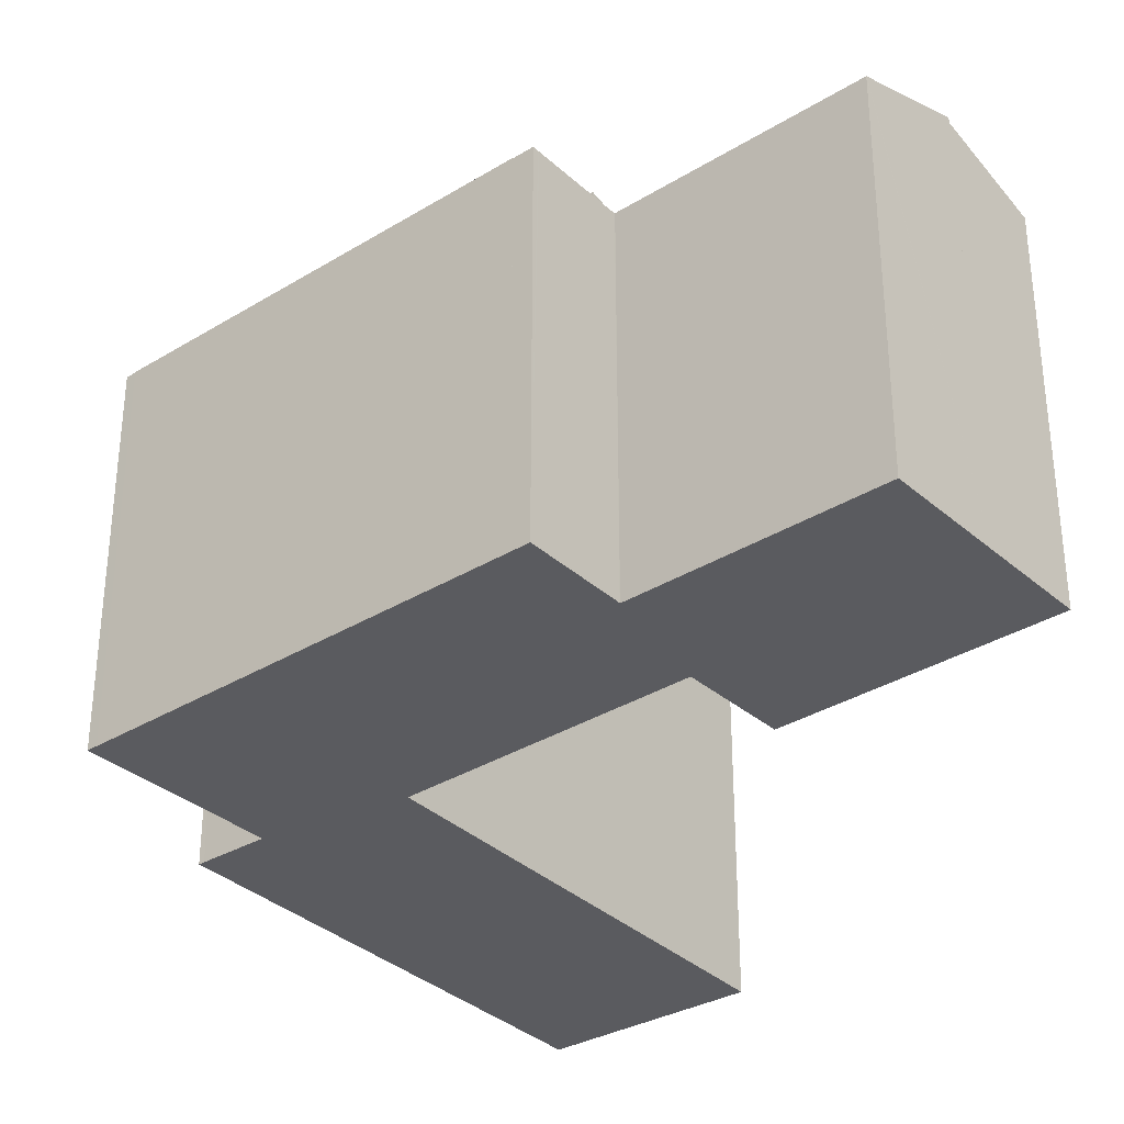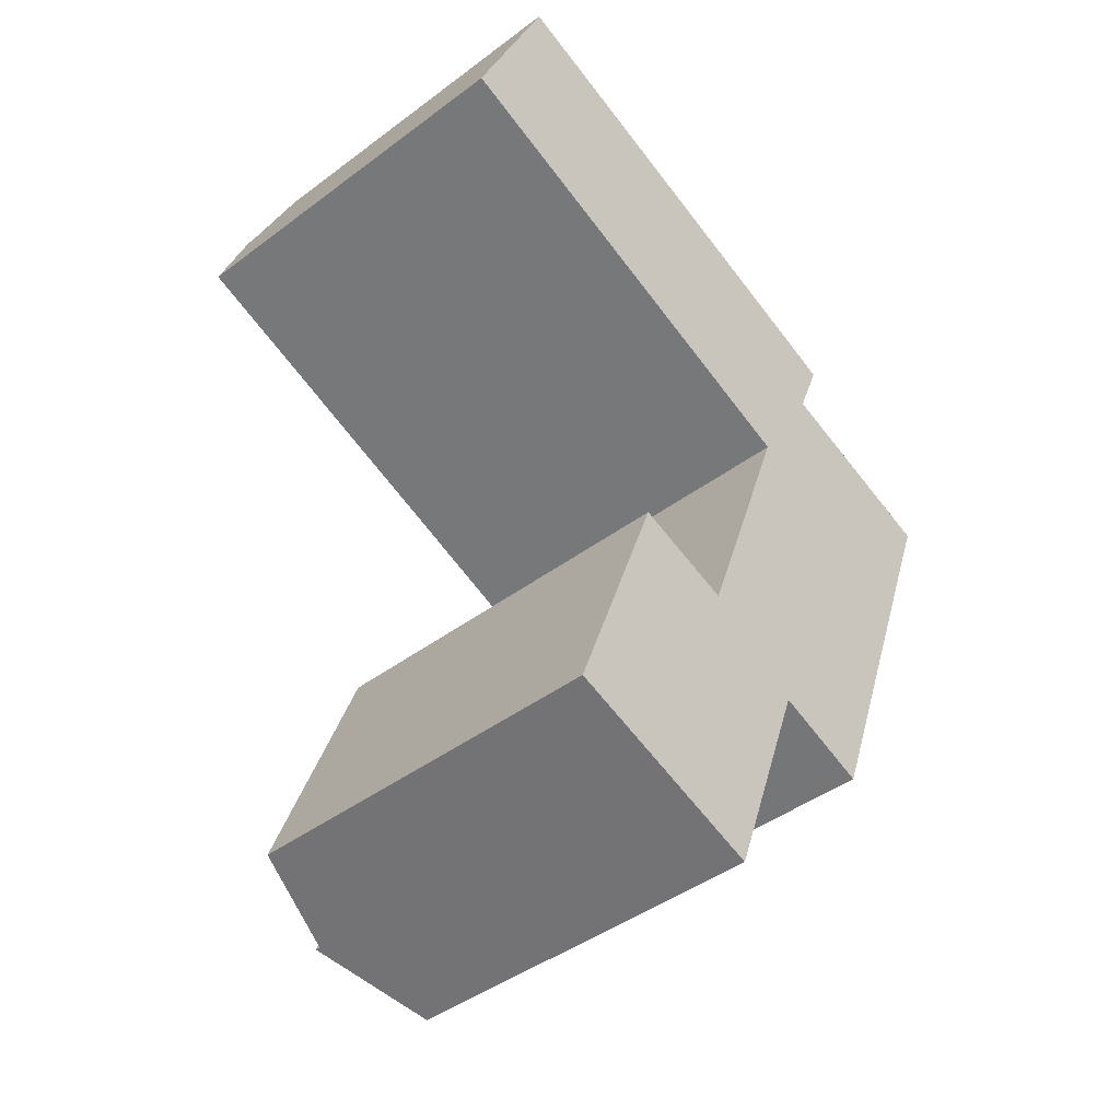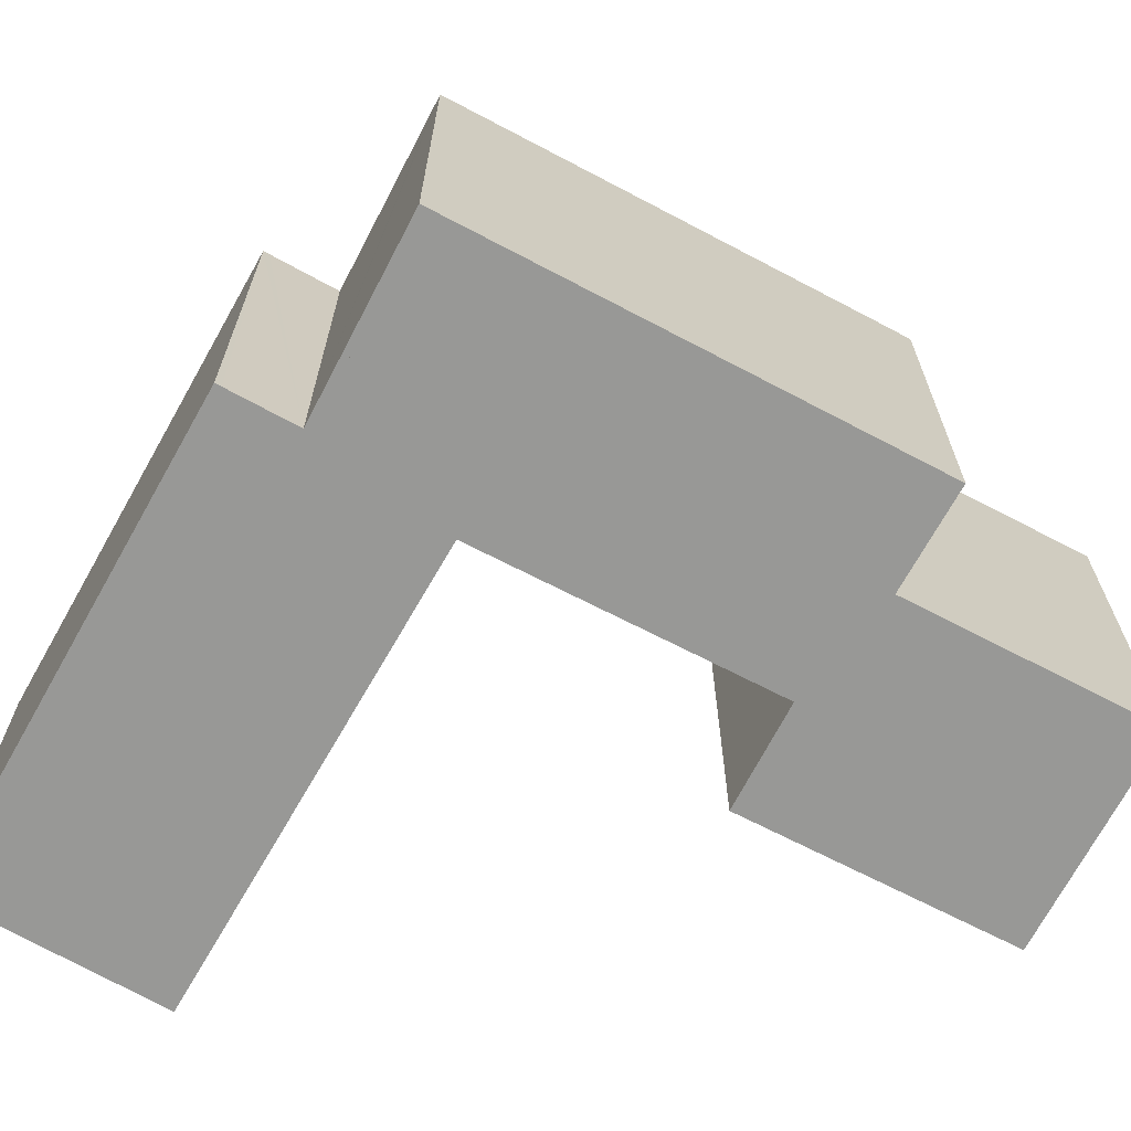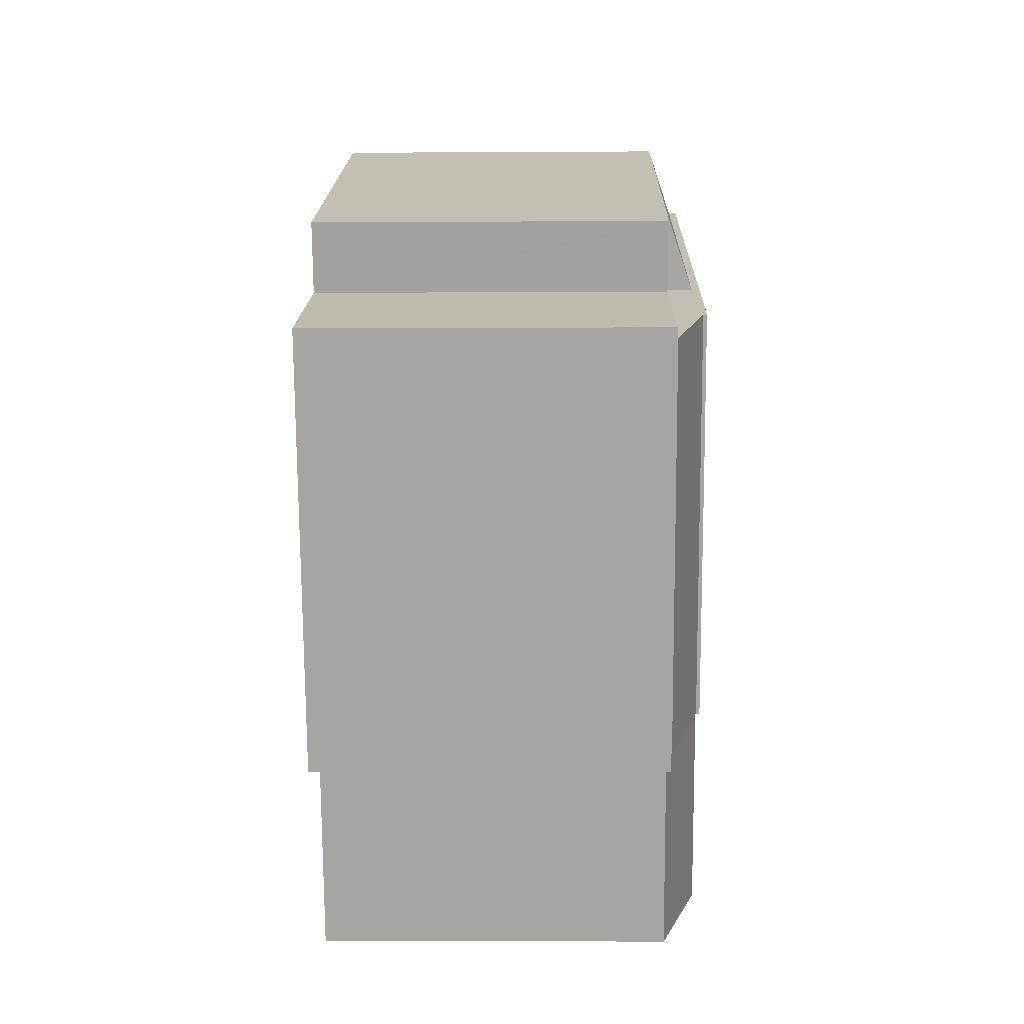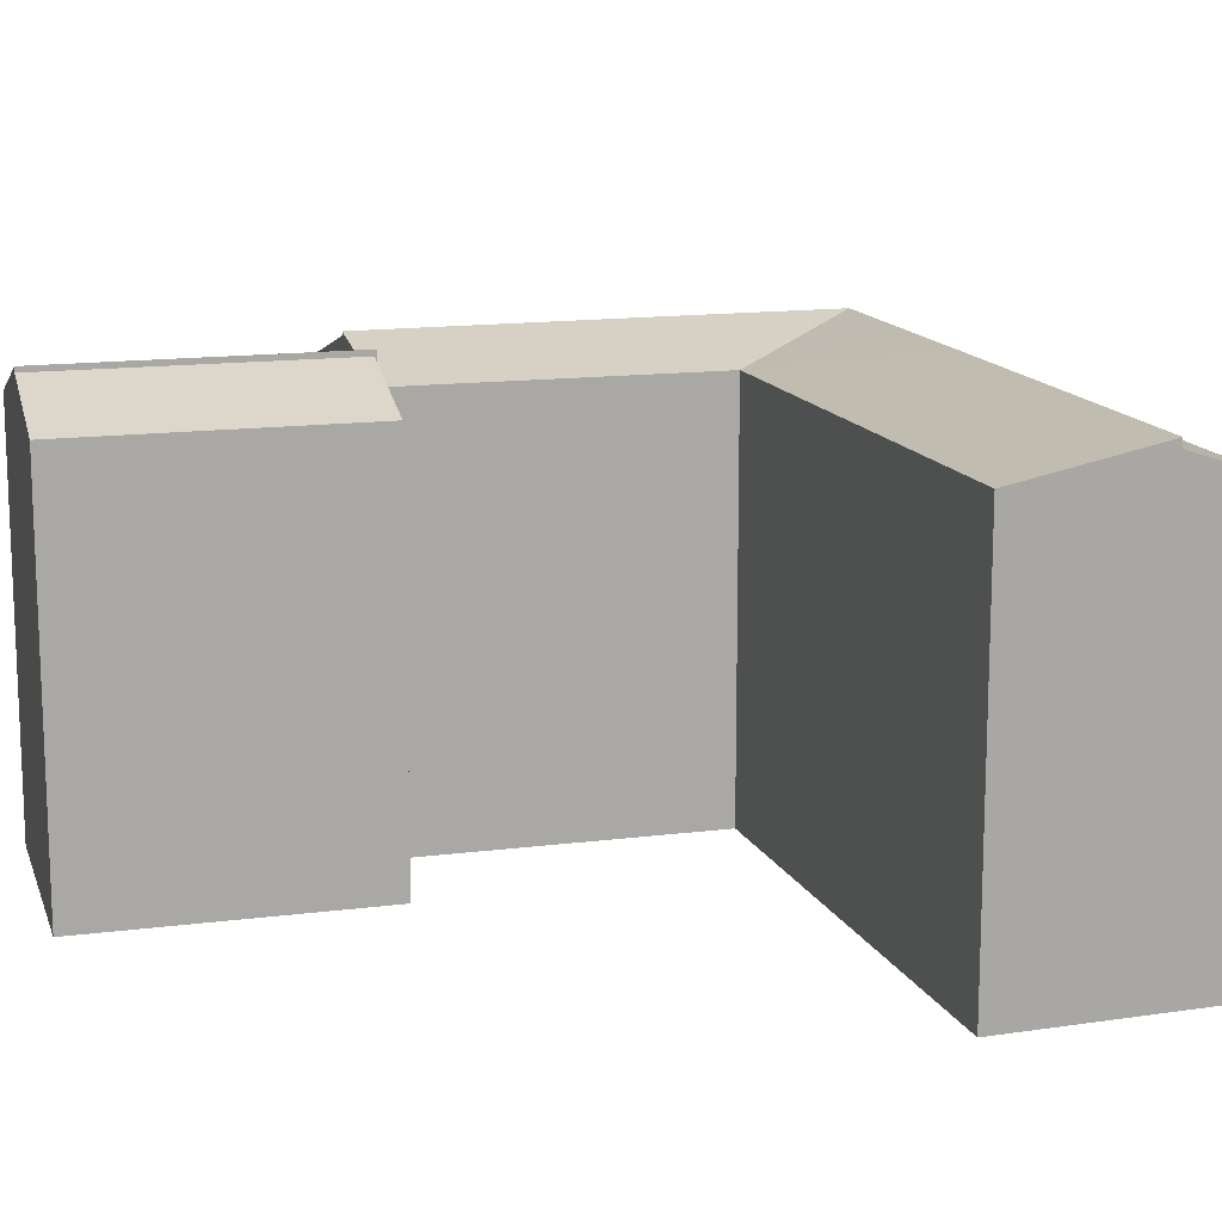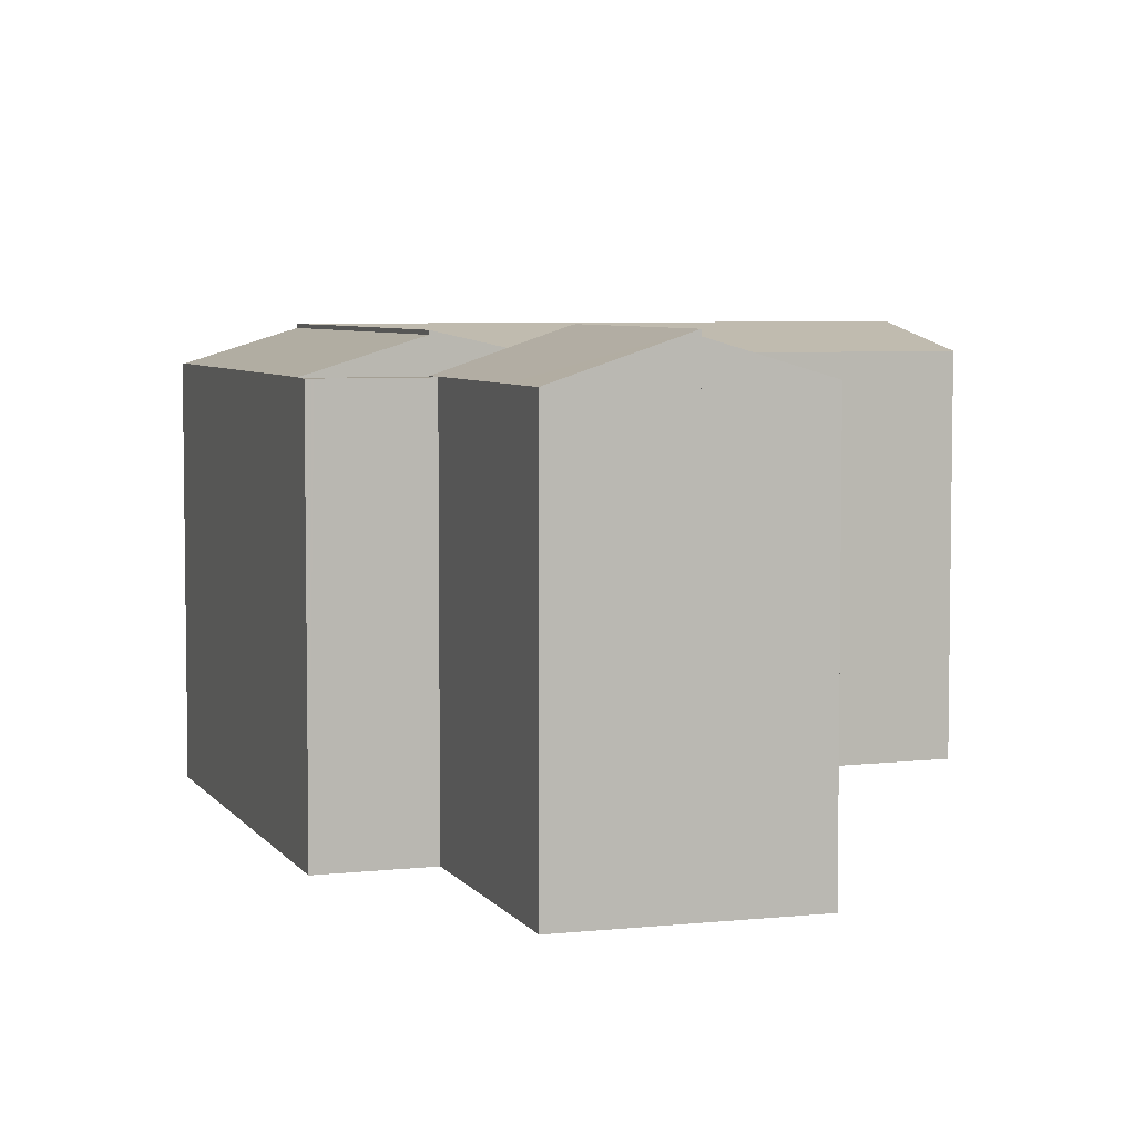
<metadata>
{"format":"obj","ext":"obj","renderer":"f3d","projection":"perspective","resolution":1024,"background":"white","views":[{"elev":-33.5,"azim":150.5,"up":"+Y"},{"elev":-43.1,"azim":-48.4,"up":"+Z"},{"elev":-68.5,"azim":82.7,"up":"+Y"},{"elev":-4.3,"azim":91.1,"up":"+Z"},{"elev":14.3,"azim":-85.6,"up":"+Y"},{"elev":5.5,"azim":-178.1,"up":"+Y"}]}
</metadata>
<code>
v  24.09 21.84 -27.05
v  34.74 20.16 -14.48
v  29.22 20.16 -29.17
v  29.61 21.84 -12.36
v  37.44 20.16 -7.286
v  32.3 21.84 -5.196
v  24.09 1.656e-15 -27.05
v  32.3 3.182e-16 -5.196
v  29.61 7.565e-16 -12.36
v  37.44 4.461e-16 -7.286
v  29.22 1.786e-15 -29.17
v  34.74 8.865e-16 -14.48
v  23.74 20.63 -9.82
v  32.3 22.04 -5.196
v  29.61 22.05 -12.36
v  23.73 20.63 -9.815
v  20.95 21.28 -25.75
v  24.09 22.04 -27.05
v  23.71 20.63 -9.914
v  18.3 20.64 -24.65
v  2.839 22.04 6.777
v  18.35 20.62 -7.59
v  0 20.64 1.264e-15
v  20.92 22.05 -0.573
v  23.65 20.63 -9.782
v  26.23 22.04 -2.731
v  2.839 -4.15e-16 6.777
v  20.92 3.509e-17 -0.573
v  26.23 1.672e-16 -2.731
v  18.3 1.509e-15 -24.65
v  20.95 1.577e-15 -25.75
v  23.74 6.013e-16 -9.82
v  23.73 6.01e-16 -9.815
v  23.65 5.99e-16 -9.782
v  0 0 0
v  18.35 4.648e-16 -7.59
v  23.71 6.071e-16 -9.914
v  13.11 21.97 -38.51
v  12.86 20.31 -22.82
v  18.16 21.97 -24.74
v  7.8 20.3 -36.58
v  12.86 1.397e-15 -22.82
v  7.8 2.24e-15 -36.58
v  18.16 1.515e-15 -24.74
v  13.11 2.358e-15 -38.51
v  27.7 20.13 1.268
v  29.23 20.13 0.646
v  26.23 20.13 -2.731
v  29.11 20.13 0.342
v  27.74 20.13 -3.11
v  32.3 20.13 -5.196
v  37.28 20.13 -6.629
v  37.44 20.13 -7.286
v  37.64 20.13 -6.758
v  27.74 1.904e-16 -3.11
v  37.64 4.138e-16 -6.758
v  37.28 4.059e-16 -6.629
v  27.7 -7.764e-17 1.268
v  29.23 -3.956e-17 0.646
v  29.11 -2.094e-17 0.342
v  24.09 20.13 -27.05
v  28.45 20.13 -30.06
v  23.66 20.13 -28.18
v  29.22 20.13 -29.17
v  28.54 20.13 -30.09
v  28.83 20.13 -30.2
v  28.83 1.849e-15 -30.2
v  28.45 1.84e-15 -30.06
v  23.66 1.726e-15 -28.18
v  28.54 1.842e-15 -30.09
v  18.98 20.18 -40.65
v  20.36 20.16 -37.03
v  19.01 20.16 -40.66
v  13.11 22.24 -38.51
v  18.16 22.26 -24.74
v  21.25 20.17 -34.61
v  23.64 20.17 -28.17
v  24.09 20.16 -27.05
v  18.26 22.22 -24.77
v  18.3 22.22 -24.65
v  18.26 1.517e-15 -24.77
v  23.66 20.16 -28.18
v  23.64 1.725e-15 -28.17
v  21.25 2.119e-15 -34.61
v  19.01 2.49e-15 -40.66
v  20.36 2.267e-15 -37.03
v  18.98 2.489e-15 -40.65
v  20.92 21.6 -0.573
v  27.7 20.18 1.268
v  26.23 21.6 -2.731
v  22.39 20.18 3.426
v  2.839 21.6 6.777
v  4.484 20.18 10.7
v  4.341 20.31 10.36
v  4.484 -6.554e-16 10.7
v  22.39 -2.098e-16 3.426
v  4.341 -6.346e-16 10.36
g defaultobject
f 1 2 3
f 2 1 4
f 2 4 5
f 5 4 6
f 7 4 1
f 4 7 6
f 6 7 8
f 8 7 9
f 8 5 6
f 5 8 10
f 10 2 5
f 2 10 3
f 3 10 11
f 11 10 12
f 3 7 1
f 7 3 11
f 9 10 8
f 10 9 12
f 12 9 7
f 12 7 11
f 13 14 15
f 14 13 16
f 17 15 18
f 15 17 19
f 19 17 20
f 13 15 19
f 21 22 23
f 22 21 24
f 22 24 25
f 25 24 26
f 25 26 16
f 16 26 14
f 21 26 24
f 26 21 14
f 14 21 8
f 8 21 27
f 8 27 28
f 8 28 29
f 8 15 14
f 15 8 18
f 18 8 7
f 7 8 9
f 7 17 18
f 17 7 20
f 20 7 30
f 30 7 31
f 32 16 13
f 16 32 33
f 34 22 25
f 22 34 23
f 23 34 35
f 35 34 36
f 30 19 20
f 19 30 13
f 13 30 32
f 32 30 37
f 33 25 16
f 25 33 34
f 23 27 21
f 27 23 35
f 9 31 7
f 31 9 30
f 30 9 8
f 30 8 37
f 37 8 32
f 32 8 29
f 32 29 34
f 34 29 36
f 36 29 28
f 36 28 35
f 35 28 27
f 38 39 40
f 39 38 41
f 41 42 39
f 42 41 43
f 39 44 40
f 44 39 42
f 44 38 40
f 38 44 45
f 45 41 38
f 41 45 43
f 45 42 43
f 42 45 44
f 46 47 48
f 49 48 47
f 50 48 49
f 51 48 50
f 52 51 50
f 53 51 52
f 54 53 52
f 55 52 50
f 52 55 54
f 54 55 56
f 56 55 57
f 58 47 46
f 47 58 59
f 56 53 54
f 53 56 10
f 49 55 50
f 55 49 47
f 55 47 60
f 60 47 59
f 10 51 53
f 51 10 48
f 48 10 29
f 29 10 8
f 29 46 48
f 46 29 58
f 56 8 10
f 8 56 57
f 8 57 55
f 8 55 29
f 29 55 60
f 29 60 59
f 29 59 58
f 61 62 63
f 62 61 64
f 62 64 65
f 65 64 66
f 7 64 61
f 64 7 11
f 11 66 64
f 66 11 67
f 67 65 66
f 65 67 62
f 62 67 63
f 63 67 68
f 63 68 69
f 68 67 70
f 69 61 63
f 61 69 7
f 7 67 11
f 67 7 70
f 70 7 68
f 68 7 69
f 71 72 73
f 72 71 74
f 72 74 75
f 72 75 76
f 76 75 77
f 77 75 78
f 78 75 17
f 17 75 79
f 80 17 79
f 44 79 75
f 79 44 81
f 30 17 80
f 17 30 78
f 78 30 7
f 7 30 31
f 79 30 80
f 30 79 81
f 74 44 75
f 44 74 45
f 78 69 82
f 69 78 7
f 83 76 77
f 76 83 72
f 72 83 73
f 73 83 84
f 73 84 85
f 85 84 86
f 82 83 77
f 83 82 69
f 71 45 74
f 45 71 73
f 45 73 85
f 45 85 87
f 7 83 69
f 87 44 45
f 44 87 85
f 44 85 86
f 44 86 84
f 44 84 83
f 44 83 7
f 44 7 31
f 44 31 81
f 81 31 30
f 88 89 90
f 89 88 91
f 91 88 92
f 91 92 93
f 93 92 94
f 95 91 93
f 91 95 89
f 89 95 96
f 89 96 58
f 89 29 90
f 29 89 58
f 29 88 90
f 88 29 92
f 92 29 27
f 27 29 28
f 27 94 92
f 94 27 93
f 93 27 95
f 95 27 97
f 58 28 29
f 28 58 96
f 28 96 27
f 27 96 95
f 27 95 97

</code>
